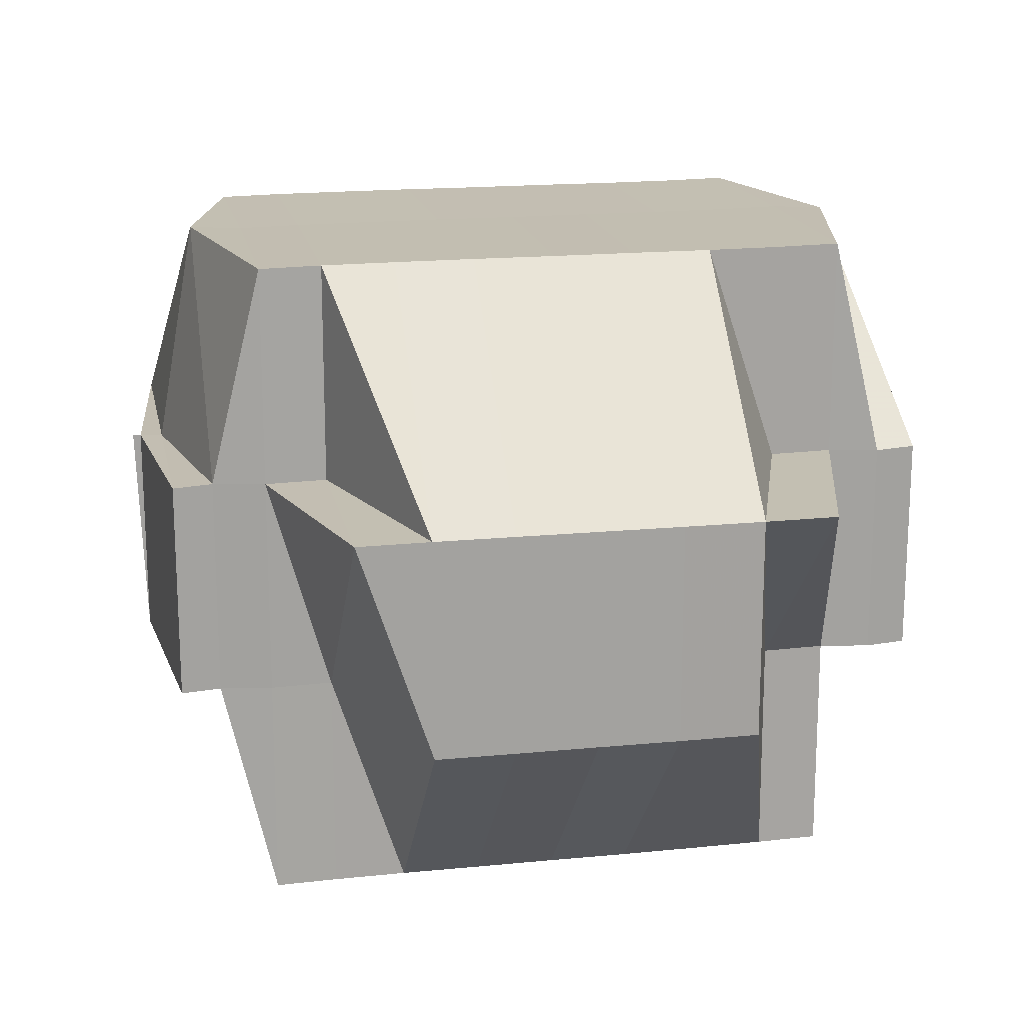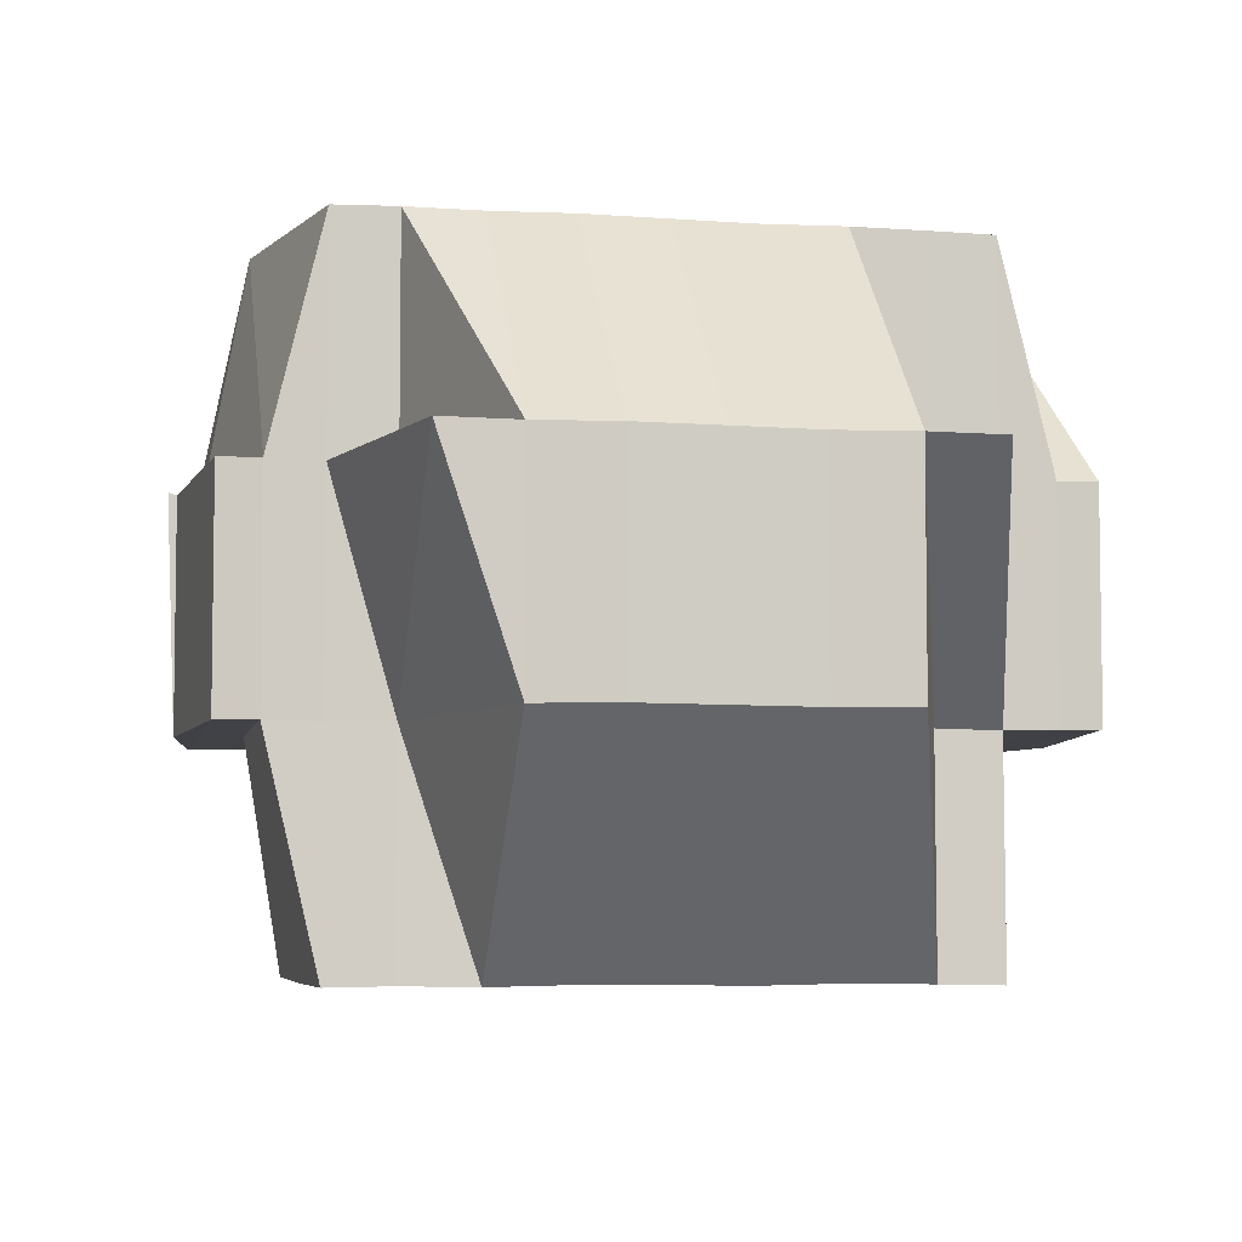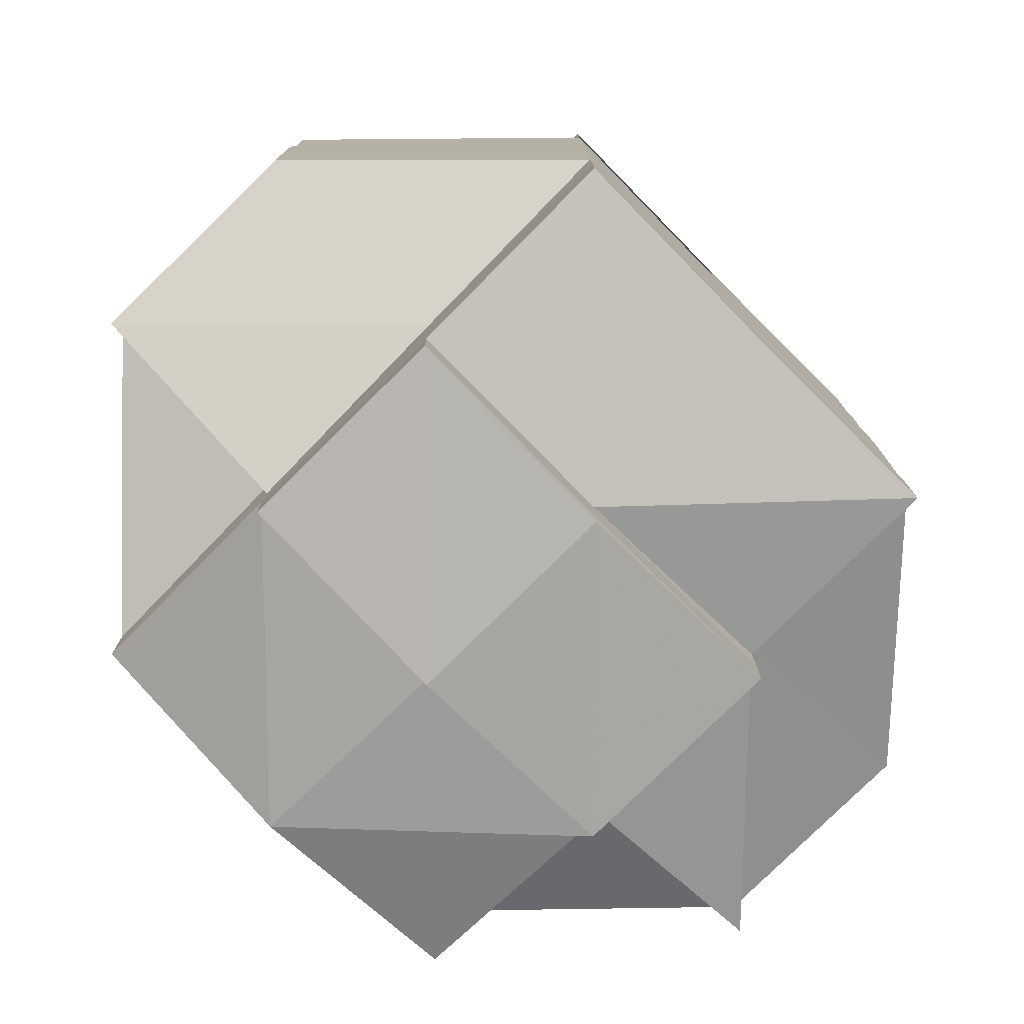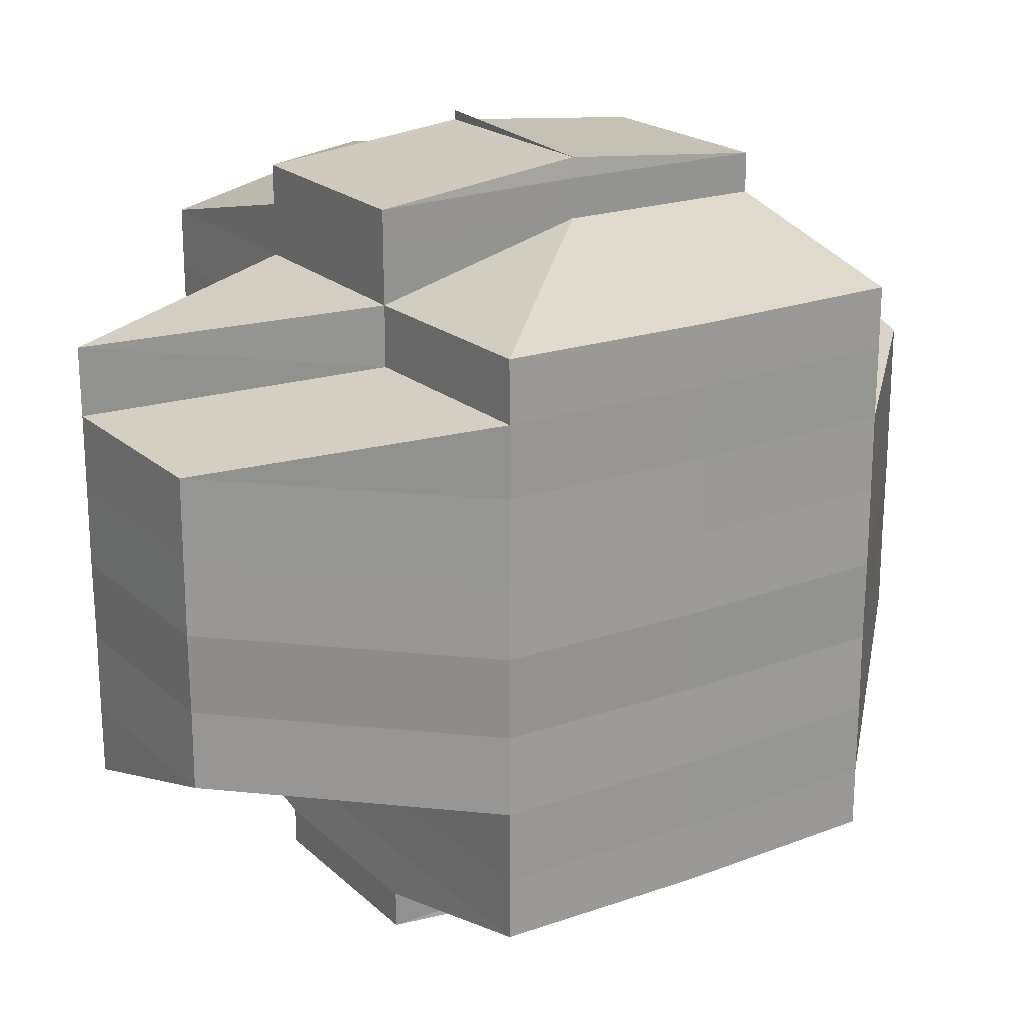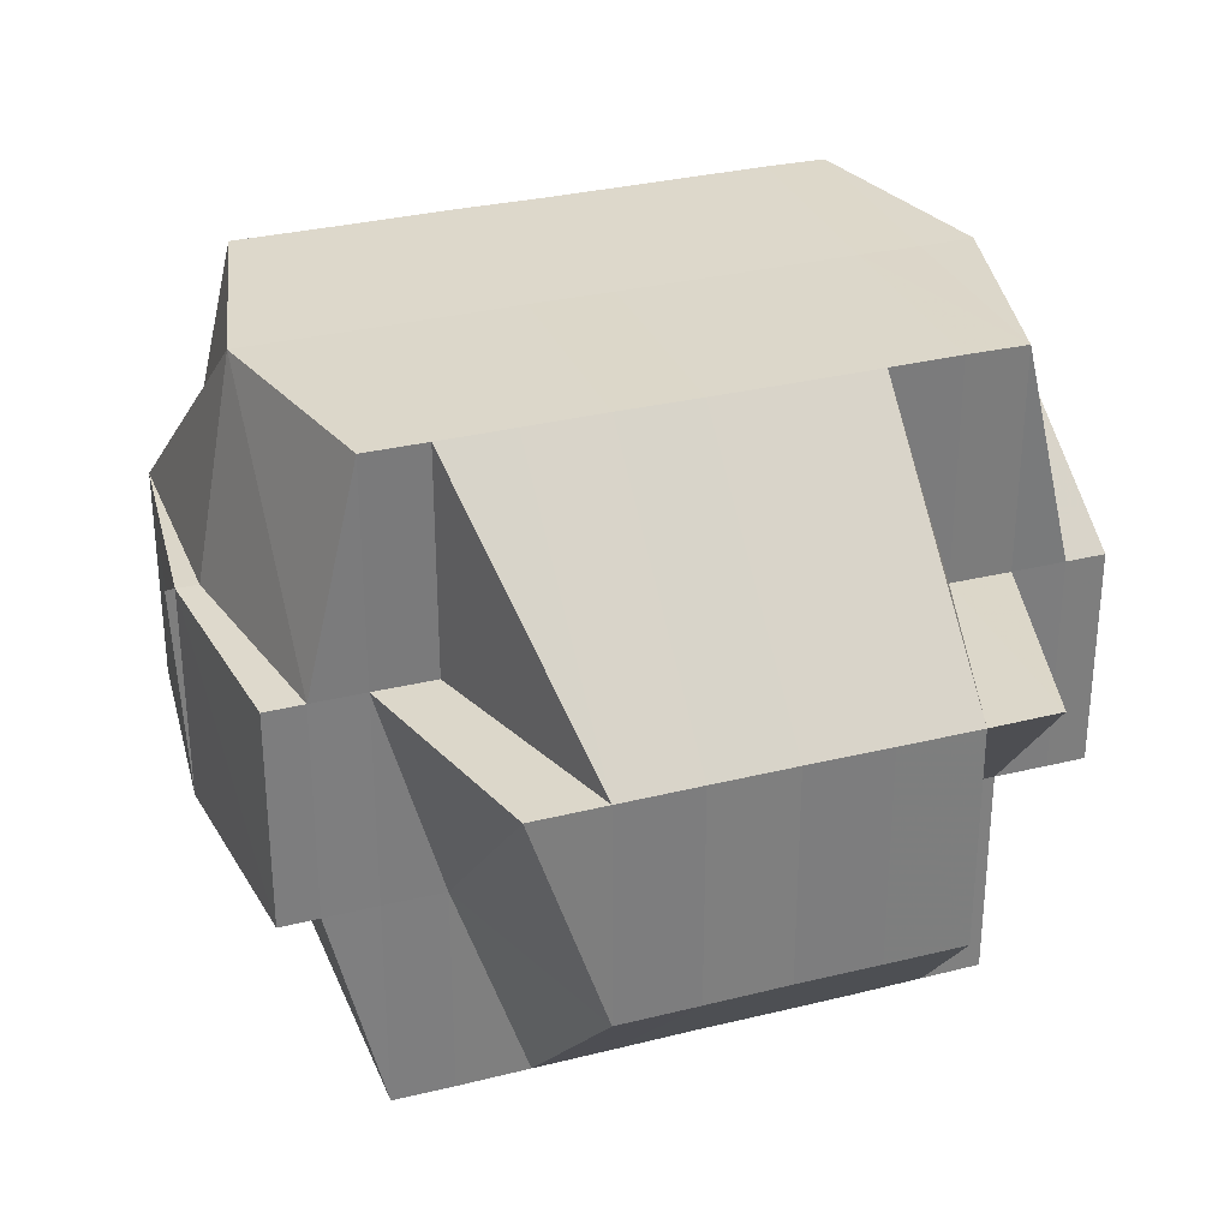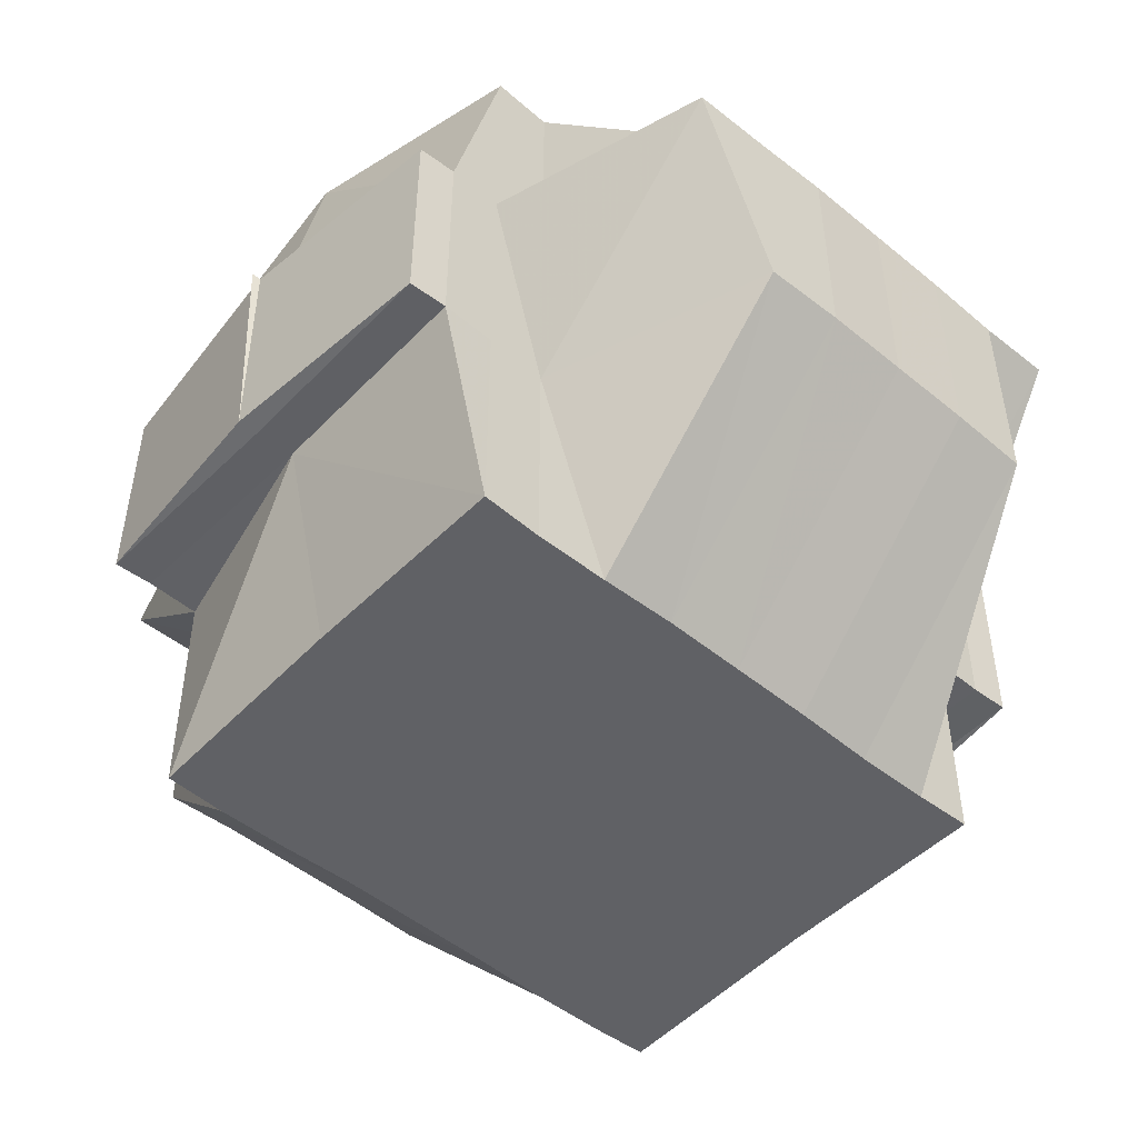
<metadata>
{"format":"obj","ext":"obj","renderer":"f3d","projection":"perspective","resolution":1024,"background":"white","views":[{"elev":17.2,"azim":-101.0,"up":"+Y"},{"elev":-6.0,"azim":-101.0,"up":"+Y"},{"elev":-78.3,"azim":-45.0,"up":"+Z"},{"elev":20.9,"azim":-33.3,"up":"+Z"},{"elev":31.0,"azim":70.3,"up":"+Y"},{"elev":-49.1,"azim":48.0,"up":"+Y"}]}
</metadata>
<code>
o 5417
v 2217 1854 15.11
v 2217 1854 15.11
v 2217 1854 15.11
v 2217 1854 15.11
v 2217 1854 15.11
v 2217 1854 15.11
v 2217 1854 15.11
v 2217 1854 15.11
v 2217 1854 15.11
v 2217 1854 15.11
v 2217 1854 15.11
v 2217 1854 15.11
v 2217 1854 15.11
v 2217 1854 15.11
v 2217 1854 15.11
v 2217 1854 15.11
v 2217 1854 15.11
v 2217 1854 15.11
v 2217 1854 15.11
v 2217 1854 15.11
v 2217 1854 15.11
v 2217 1854 15.11
v 2217 1854 15.11
v 2217 1854 15.11
v 2217 1854 15.11
v 2217 1854 15.11
v 2217 1854 15.11
v 2217 1854 15.1
v 2217 1854 15.1
v 2217 1854 15.11
v 2217 1854 15.1
v 2217 1854 15.11
v 2217 1854 15.11
v 2217 1854 15.11
v 2217 1854 15.11
v 2217 1854 15.11
v 2217 1854 15.11
v 2217 1854 15.11
v 2217 1854 15.11
v 2217 1854 15.1
v 2217 1854 15.11
v 2217 1854 15.11
v 2217 1854 15.11
v 2217 1854 15.11
v 2217 1854 15.11
v 2217 1854 15.11
v 2217 1854 15.11
v 2217 1854 15.1
v 2217 1854 15.1
v 2217 1854 15.1
v 2217 1854 15.1
v 2217 1854 15.1
v 2217 1854 15.1
v 2217 1854 15.1
v 2217 1854 15.1
v 2217 1854 15.1
v 2217 1854 15.1
v 2217 1854 15.1
v 2217 1854 15.1
v 2217 1854 15.1
v 2217 1854 15.09
v 2217 1854 15.11
v 2217 1854 15.11
v 2217 1854 15.1
v 2217 1854 15.11
v 2217 1854 15.11
v 2217 1854 15.1
v 2217 1854 15.11
v 2217 1854 15.1
v 2217 1854 15.1
v 2217 1854 15.11
v 2217 1854 15.11
v 2217 1854 15.11
v 2217 1854 15.11
v 2217 1854 15.11
v 2217 1854 15.11
v 2217 1854 15.11
v 2217 1854 15.11
v 2217 1854 15.11
v 2217 1854 15.11
v 2217 1854 15.11
v 2217 1854 15.11
v 2217 1854 15.1
v 2217 1854 15.11
v 2217 1854 15.11
v 2217 1854 15.11
v 2217 1854 15.11
v 2217 1854 15.11
v 2217 1854 15.11
v 2217 1854 15.11
v 2217 1854 15.11
v 2217 1854 15.11
v 2217 1854 15.11
v 2217 1854 15.11
v 2217 1854 15.11
v 2217 1854 15.11
v 2217 1854 15.11
v 2217 1854 15.11
v 2217 1854 15.11
v 2217 1854 15.11
v 2217 1854 15.1
v 2217 1854 15.11
v 2217 1854 15.11
v 2217 1854 15.11
v 2217 1854 15.1
v 2217 1854 15.11
v 2217 1854 15.11
v 2217 1854 15.11
v 2217 1854 15.1
v 2217 1854 15.1
v 2217 1854 15.1
v 2217 1854 15.1
v 2217 1854 15.1
v 2217 1854 15.1
v 2217 1854 15.09
v 2217 1854 15.09
v 2217 1854 15.09
v 2217 1854 15.09
v 2217 1854 15.09
v 2217 1854 15.09
v 2217 1854 15.09
v 2217 1854 15.08
v 2217 1854 15.09
v 2217 1854 15.08
v 2217 1854 15.09
v 2217 1854 15.08
v 2217 1854 15.08
v 2217 1854 15.08
v 2217 1854 15.08
v 2217 1854 15.08
v 2217 1854 15.08
v 2217 1854 15.08
v 2217 1854 15.08
v 2217 1854 15.08
v 2217 1854 15.08
v 2217 1854 15.09
v 2217 1854 15.08
v 2217 1854 15.08
v 2217 1854 15.08
v 2217 1854 15.08
v 2217 1854 15.08
v 2217 1854 15.08
v 2217 1854 15.08
v 2217 1854 15.08
v 2217 1854 15.08
v 2217 1854 15.08
v 2217 1854 15.08
v 2217 1854 15.08
v 2217 1854 15.08
v 2217 1854 15.08
v 2217 1854 15.08
v 2217 1854 15.08
v 2217 1854 15.09
v 2217 1854 15.08
v 2217 1854 15.08
v 2217 1854 15.08
v 2217 1854 15.09
v 2217 1854 15.08
v 2217 1854 15.09
v 2217 1854 15.09
v 2217 1854 15.09
v 2217 1854 15.1
v 2217 1854 15.09
v 2217 1854 15.1
v 2217 1854 15.1
v 2217 1854 15.09
v 2217 1854 15.08
v 2217 1854 15.08
v 2217 1854 15.08
v 2217 1854 15.1
v 2217 1854 15.11
v 2217 1854 15.11
v 2217 1854 15.09
v 2217 1854 15.1
v 2217 1854 15.11
v 2217 1854 15.11
v 2217 1854 15.11
v 2217 1854 15.1
v 2217 1854 15.1
v 2217 1854 15.1
v 2217 1854 15.09
v 2217 1854 15.09
v 2217 1854 15.09
v 2217 1854 15.09
v 2217 1854 15.08
v 2217 1854 15.08
v 2217 1854 15.09
v 2217 1854 15.08
v 2217 1854 15.09
v 2217 1854 15.08
v 2217 1854 15.08
v 2217 1854 15.08
v 2217 1854 15.08
v 2217 1854 15.09
v 2217 1854 15.09
v 2217 1854 15.08
v 2217 1854 15.08
v 2217 1854 15.08
v 2217 1854 15.08
v 2217 1854 15.08
v 2217 1854 15.08
v 2217 1854 15.09
v 2217 1854 15.08
v 2217 1854 15.08
v 2217 1854 15.08
v 2217 1854 15.08
v 2217 1854 15.08
v 2217 1854 15.08
v 2217 1854 15.08
v 2217 1854 15.08
v 2217 1854 15.08
v 2217 1854 15.08
v 2217 1854 15.08
v 2217 1854 15.08
v 2217 1854 15.08
v 2217 1854 15.08
v 2217 1854 15.08
v 2217 1854 15.08
v 2217 1854 15.08
v 2217 1854 15.08
v 2217 1854 15.08
v 2217 1854 15.08
v 2217 1854 15.08
v 2217 1854 15.08
v 2217 1854 15.08
v 2217 1854 15.08
v 2217 1854 15.08
v 2217 1854 15.08
v 2217 1854 15.08
v 2217 1854 15.08
v 2217 1854 15.08
v 2217 1854 15.08
v 2217 1854 15.08
v 2217 1854 15.08
v 2217 1854 15.08
v 2217 1854 15.08
v 2217 1854 15.08
v 2217 1854 15.08
v 2217 1854 15.08
v 2217 1854 15.08
v 2217 1854 15.08
v 2217 1854 15.11
v 2217 1854 15.11
v 2217 1854 15.11
v 2217 1854 15.11
v 2217 1854 15.11
v 2217 1854 15.11
v 2217 1854 15.11
v 2217 1854 15.11
v 2217 1854 15.11
v 2217 1854 15.1
v 2217 1854 15.11
v 2217 1854 15.11
v 2217 1854 15.11
v 2217 1854 15.08
v 2217 1854 15.08
v 2217 1854 15.09
v 2217 1854 15.08
v 2217 1854 15.08
v 2217 1854 15.08
v 2217 1854 15.08
v 2217 1854 15.08
v 2217 1854 15.08
v 2217 1854 15.08
v 2217 1854 15.08
v 2217 1854 15.08
v 2217 1854 15.08
v 2217 1854 15.08
v 2217 1854 15.08
v 2217 1854 15.08
f 1 2 3
f 4 5 3
f 1 6 7
f 6 8 9
f 4 10 11
f 10 12 13
f 14 15 9
f 16 14 7
f 17 18 14
f 18 19 20
f 21 22 15
f 14 21 23
f 21 24 22
f 25 21 14
f 26 27 24
f 28 29 27
f 26 28 30
f 31 28 26
f 32 33 21
f 34 32 35
f 33 36 21
f 33 26 36
f 37 38 33
f 39 26 33
f 39 31 26
f 40 31 39
f 41 40 39
f 41 39 42
f 43 41 42
f 42 44 45
f 46 47 42
f 47 48 41
f 49 40 41
f 49 50 40
f 40 51 31
f 50 51 40
f 51 52 31
f 31 52 28
f 50 53 51
f 52 54 28
f 28 54 55
f 51 56 52
f 53 56 51
f 52 57 54
f 56 57 52
f 54 58 55
f 57 59 54
f 54 59 58
f 55 58 60
f 57 61 59
f 55 60 62
f 62 60 63
f 60 64 65
f 62 65 66
f 58 67 60
f 68 69 62
f 60 67 70
f 71 68 72
f 30 62 72
f 72 62 73
f 74 72 75
f 72 73 76
f 77 72 76
f 77 78 79
f 73 80 76
f 81 82 80
f 82 83 84
f 76 80 85
f 80 86 85
f 76 85 87
f 88 89 86
f 86 90 85
f 91 92 87
f 85 90 93
f 86 94 90
f 84 94 86
f 90 95 93
f 93 95 25
f 96 97 95
f 95 98 99
f 93 99 100
f 97 101 102
f 103 93 16
f 104 93 103
f 102 105 106
f 107 106 108
f 109 49 102
f 109 110 49
f 110 50 49
f 111 110 109
f 110 112 50
f 112 53 50
f 113 112 110
f 111 113 110
f 114 111 109
f 113 115 112
f 112 116 53
f 115 116 112
f 116 117 53
f 53 117 56
f 115 118 116
f 116 119 117
f 118 119 116
f 119 120 117
f 117 121 56
f 117 120 121
f 56 121 57
f 119 122 120
f 121 61 57
f 120 123 121
f 121 123 61
f 122 124 125
f 126 127 124
f 128 122 119
f 118 128 119
f 128 129 122
f 130 128 118
f 131 132 130
f 133 129 128
f 134 135 128
f 136 134 118
f 129 137 138
f 133 139 129
f 129 139 126
f 140 139 133
f 139 141 126
f 126 141 142
f 139 143 141
f 142 141 144
f 141 145 144
f 146 147 145
f 147 148 149
f 144 149 150
f 144 150 151
f 142 144 152
f 152 151 153
f 152 144 154
f 155 156 152
f 157 155 123
f 158 152 123
f 123 152 159
f 123 159 61
f 61 159 160
f 61 160 59
f 159 161 160
f 59 160 162
f 59 162 58
f 58 162 67
f 160 163 162
f 160 161 163
f 162 164 67
f 162 163 164
f 67 164 165
f 67 165 70
f 166 167 161
f 167 168 169
f 154 169 161
f 70 165 170
f 70 170 84
f 84 170 94
f 94 171 172
f 161 169 173
f 170 114 94
f 114 174 171
f 94 114 175
f 175 176 177
f 161 173 163
f 170 178 114
f 165 178 170
f 178 111 114
f 165 179 178
f 178 180 111
f 179 180 178
f 180 113 111
f 164 179 165
f 180 181 113
f 181 115 113
f 181 182 115
f 182 118 115
f 183 181 180
f 179 183 180
f 184 182 181
f 183 184 181
f 184 185 182
f 186 185 187
f 185 188 189
f 190 191 188
f 192 193 190
f 194 184 183
f 195 183 179
f 195 194 183
f 164 195 179
f 163 195 164
f 163 173 195
f 173 194 195
f 194 196 184
f 173 197 194
f 197 196 194
f 169 197 173
f 197 198 196
f 196 198 199
f 169 200 197
f 196 201 202
f 198 203 201
f 204 198 205
f 206 200 169
f 200 207 208
f 206 209 200
f 200 209 210
f 210 211 212
f 213 209 214
f 215 216 209
f 217 218 209
f 209 218 219
f 216 220 218
f 220 221 222
f 223 220 224
f 218 225 226
f 218 226 227
f 228 227 229
f 224 143 230
f 143 231 232
f 143 232 233
f 234 235 143
f 236 235 237
f 235 238 239
f 240 234 140
f 193 240 140
f 140 222 241
f 219 140 190
f 190 140 133
f 242 87 11
f 243 244 242
f 87 245 246
f 87 246 13
f 247 248 249
f 250 251 248
f 252 253 254
f 255 256 257
f 258 259 256
f 260 261 262
f 263 264 265
f 266 267 268
f 269 267 270

</code>
